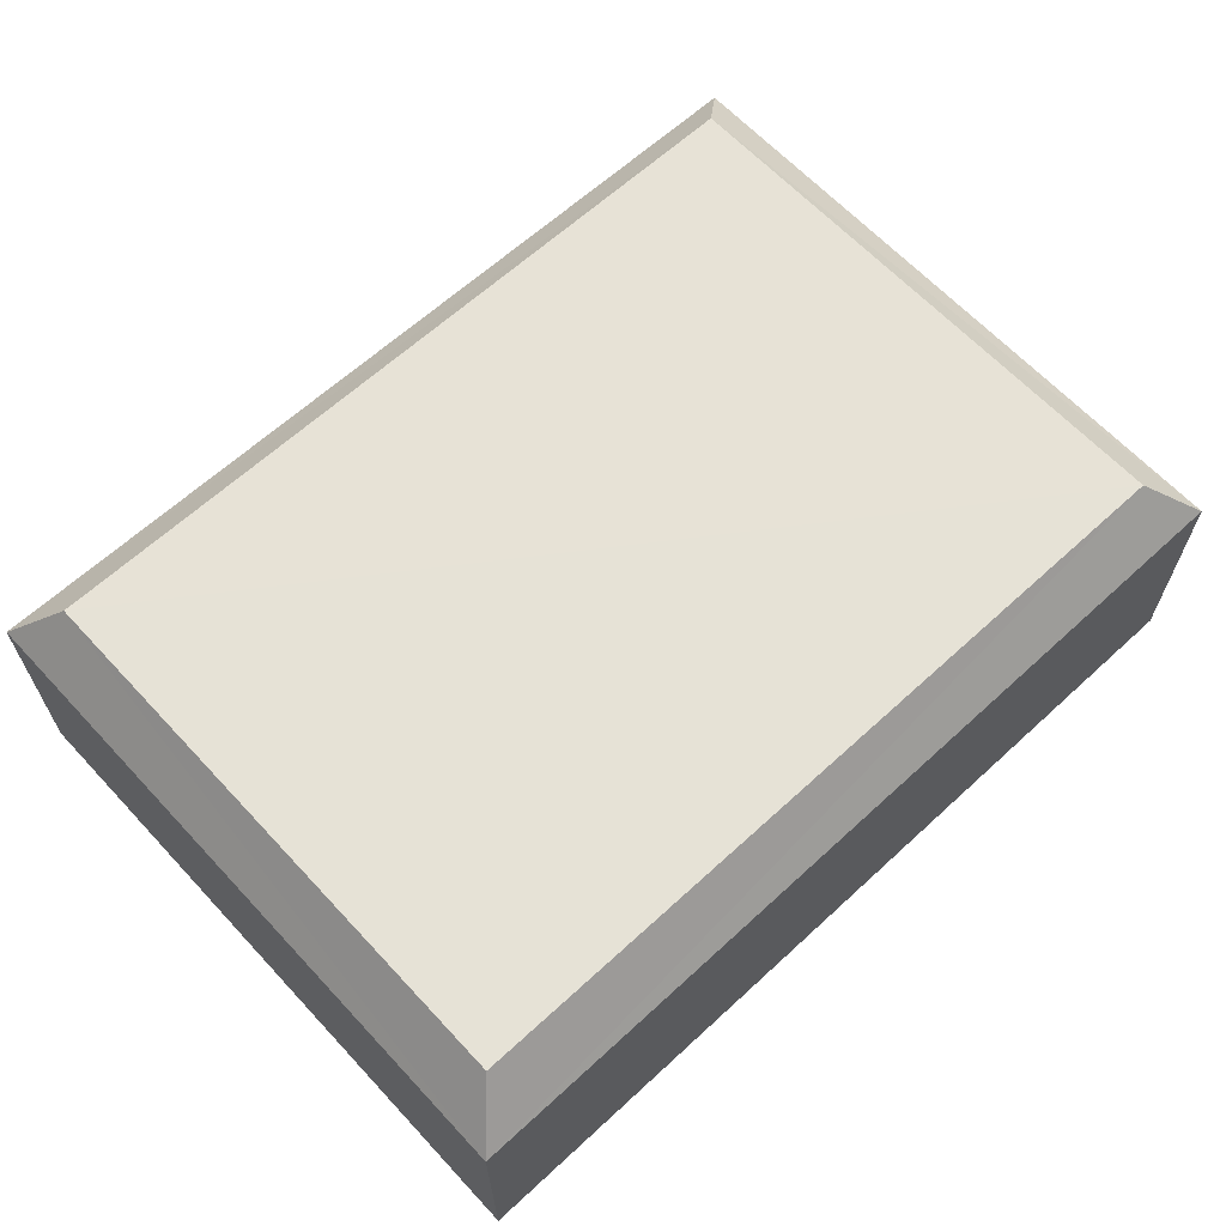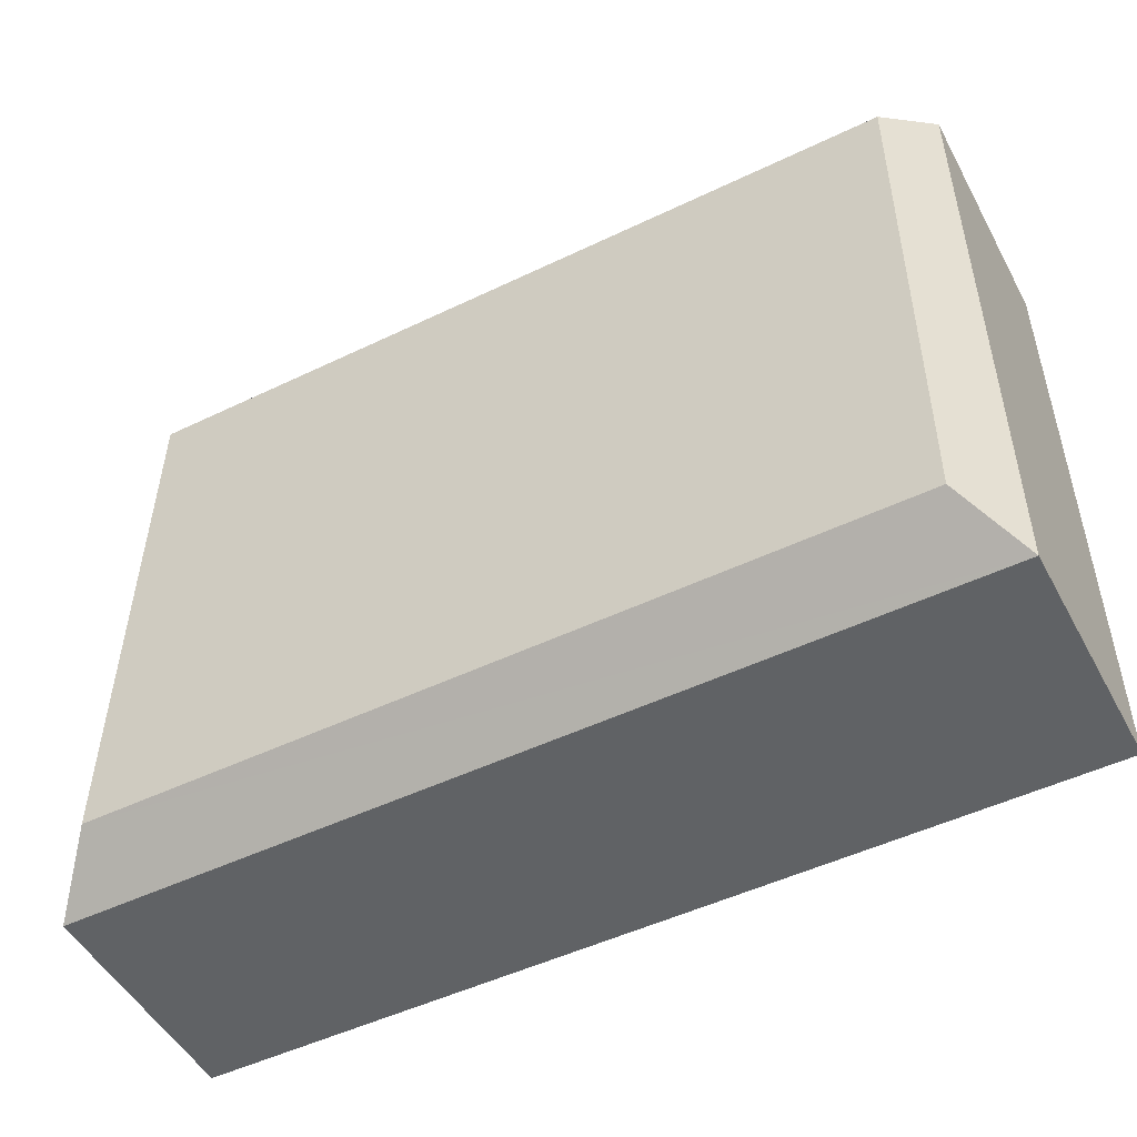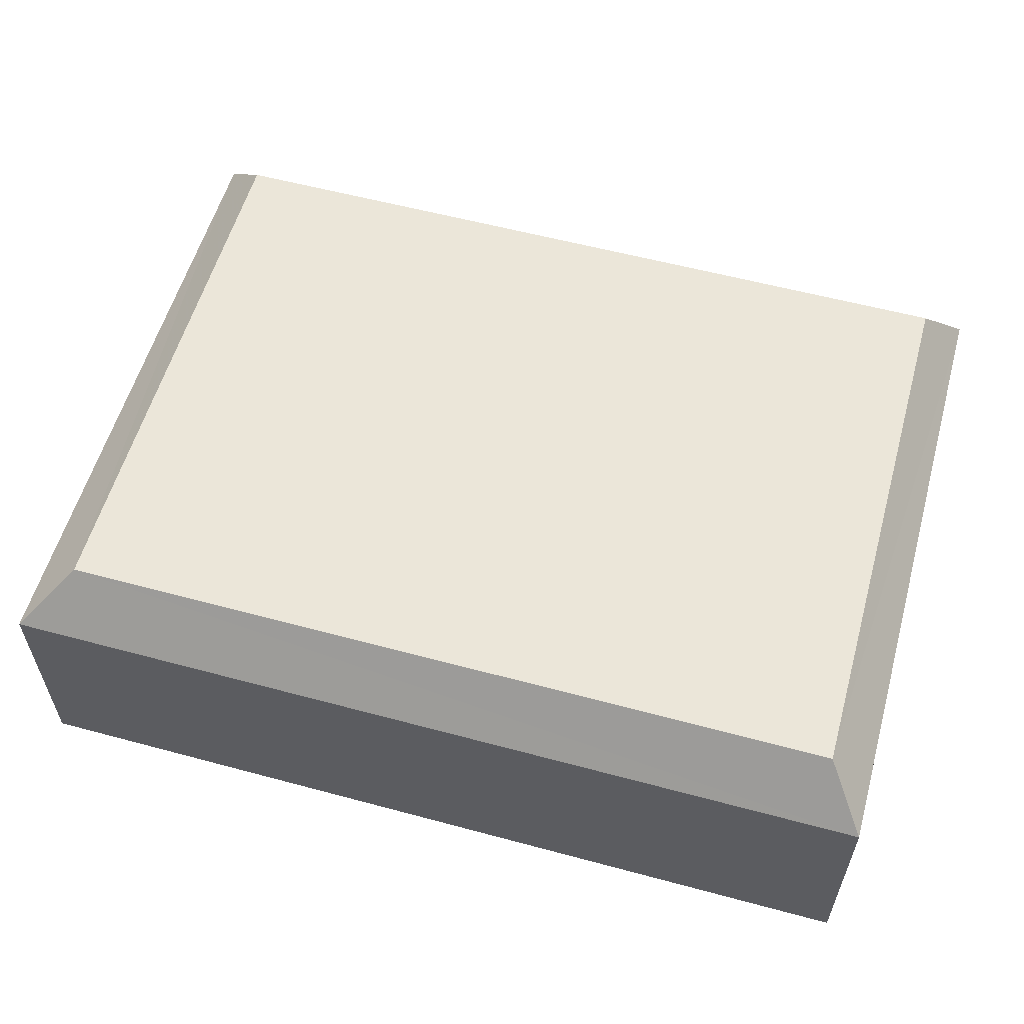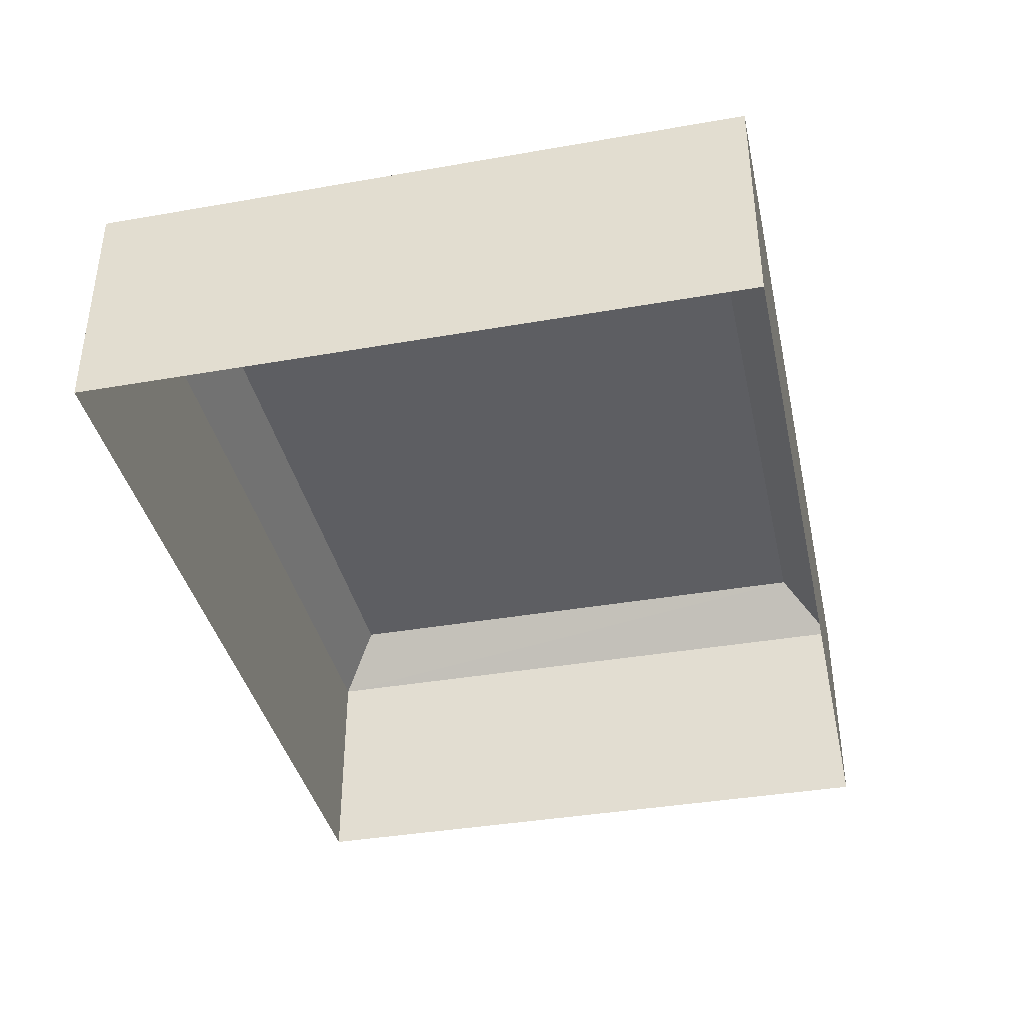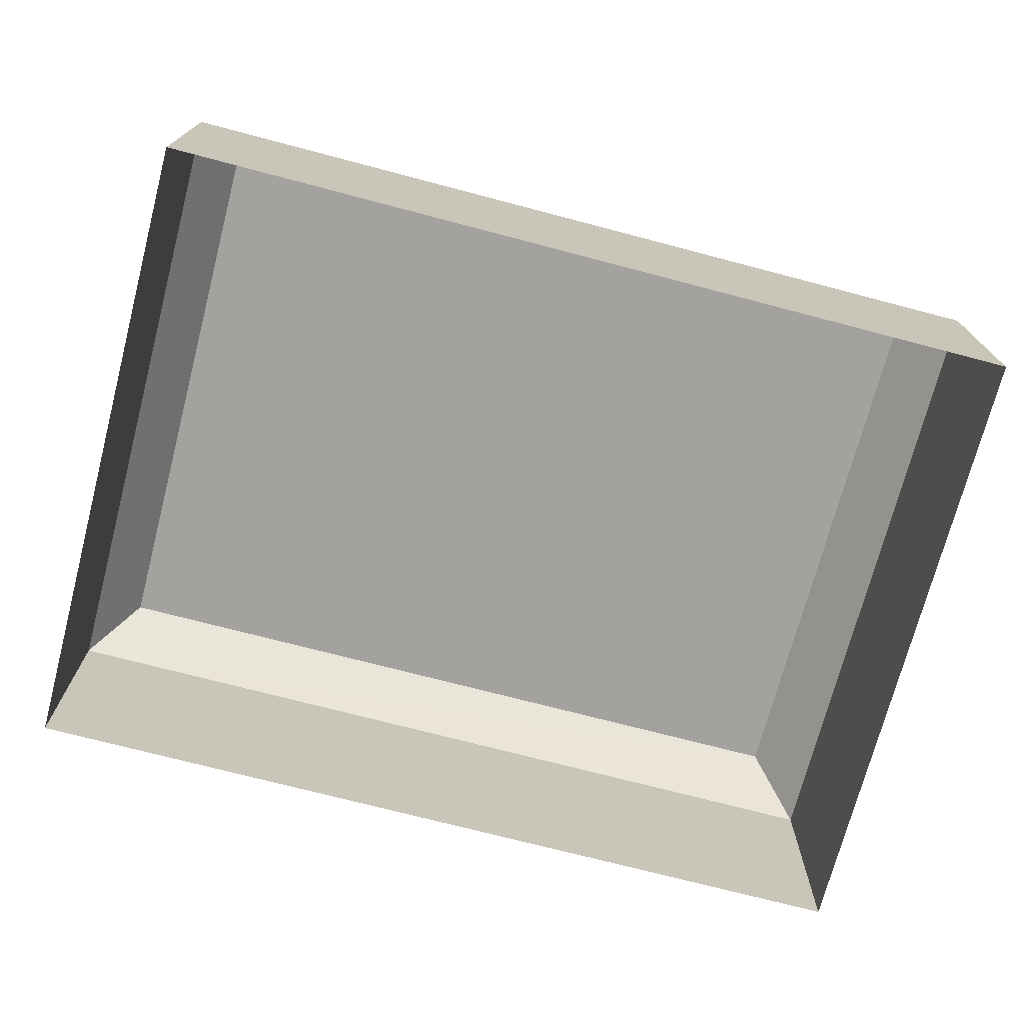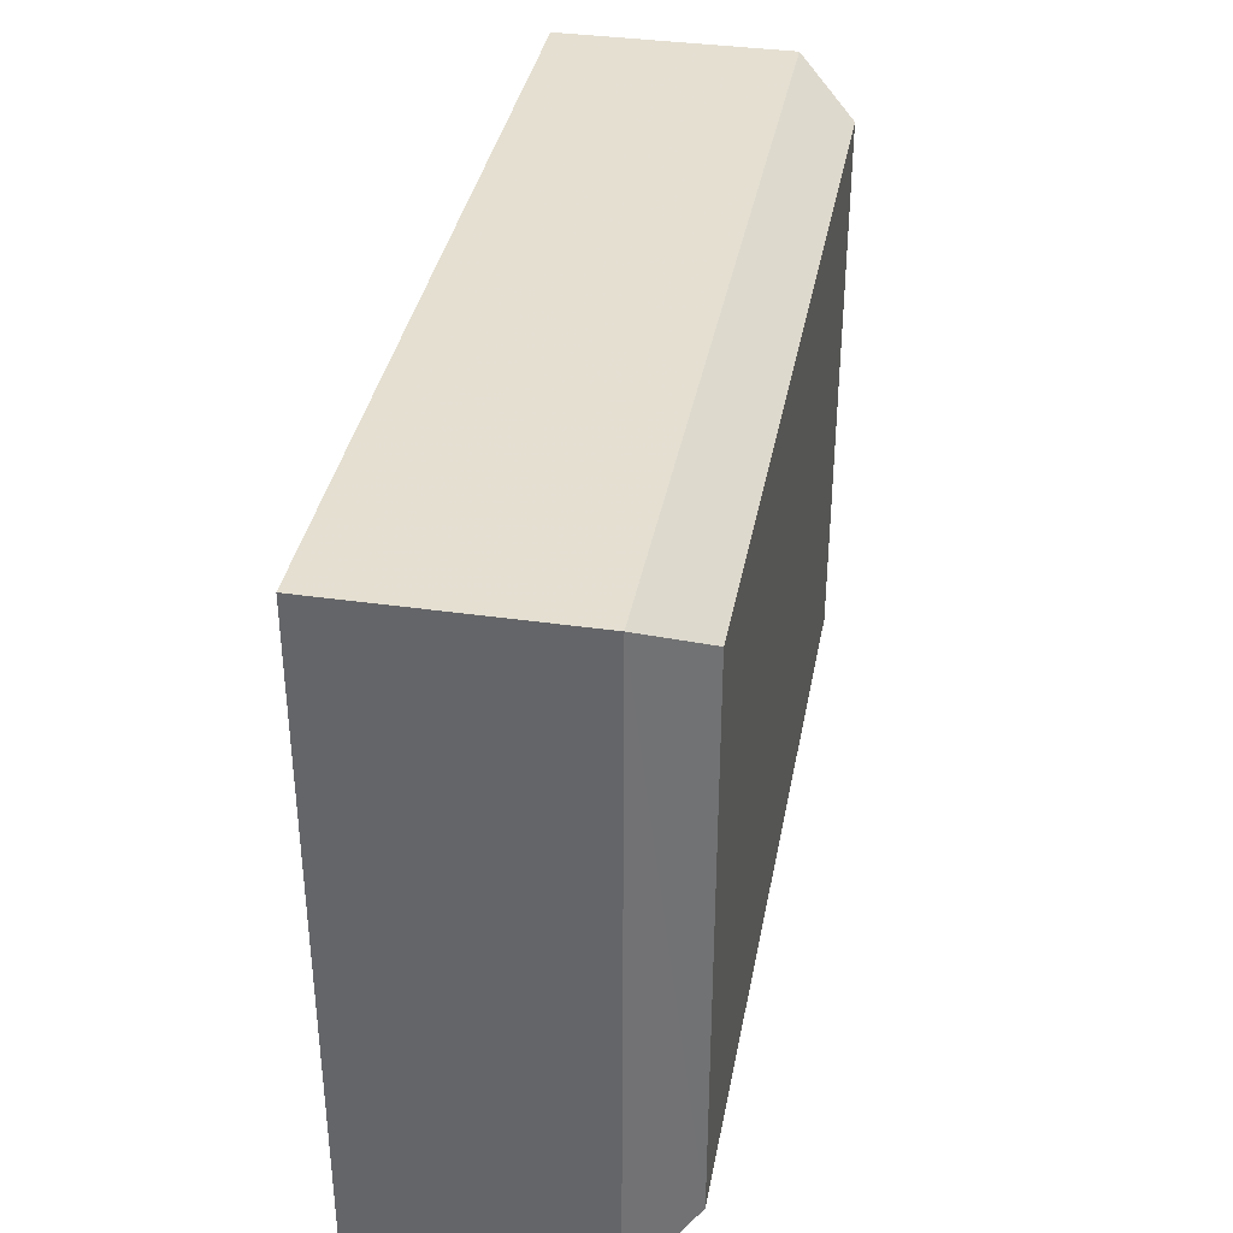
<metadata>
{"format":"obj","ext":"obj","renderer":"f3d","projection":"perspective","resolution":1024,"background":"white","views":[{"elev":63.8,"azim":136.7,"up":"+Z"},{"elev":-50.7,"azim":27.9,"up":"+Y"},{"elev":57.4,"azim":15.2,"up":"+Z"},{"elev":-38.5,"azim":-78.1,"up":"+Z"},{"elev":-72.6,"azim":164.8,"up":"+Z"},{"elev":37.3,"azim":-79.5,"up":"+Y"}]}
</metadata>
<code>
v -2.246e+05 -1.274e+05 15.38
v -2.246e+05 -1.274e+05 15.38
v -2.246e+05 -1.274e+05 15.38
v -2.246e+05 -1.274e+05 15.38
v -2.246e+05 -1.274e+05 20.31
v -2.246e+05 -1.274e+05 20.31
v -2.246e+05 -1.274e+05 20.31
v -2.246e+05 -1.274e+05 20.31
v -2.246e+05 -1.274e+05 19.32
v -2.246e+05 -1.274e+05 19.32
v -2.246e+05 -1.274e+05 19.32
v -2.246e+05 -1.274e+05 19.32
f 1 2 3
f 4 1 3
f 5 6 7
f 8 5 7
f 6 9 7
f 6 10 9
f 7 11 8
f 7 9 11
f 12 10 6
f 5 12 6
f 11 12 5
f 8 11 5
f 9 4 3
f 9 10 4
f 12 2 1
f 12 11 2
f 12 1 4
f 10 12 4
f 9 3 2
f 11 9 2

</code>
